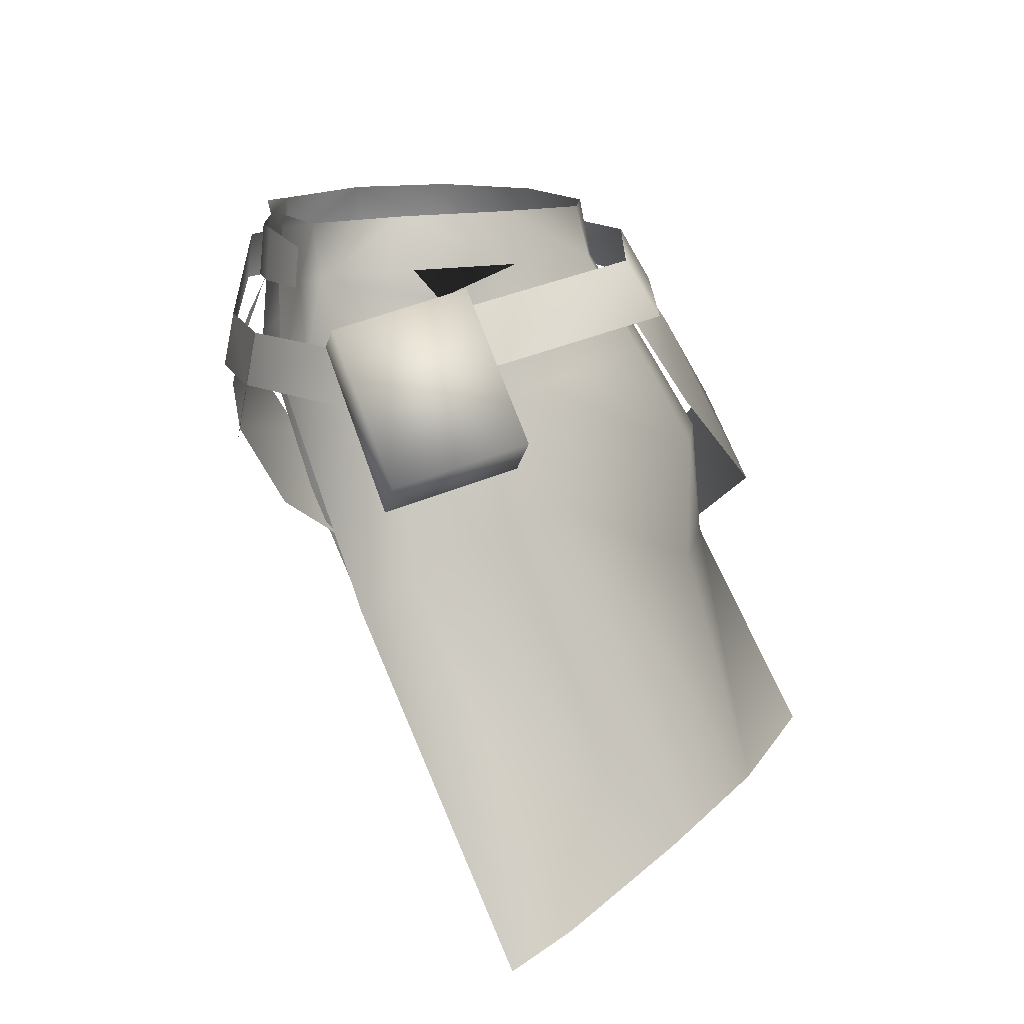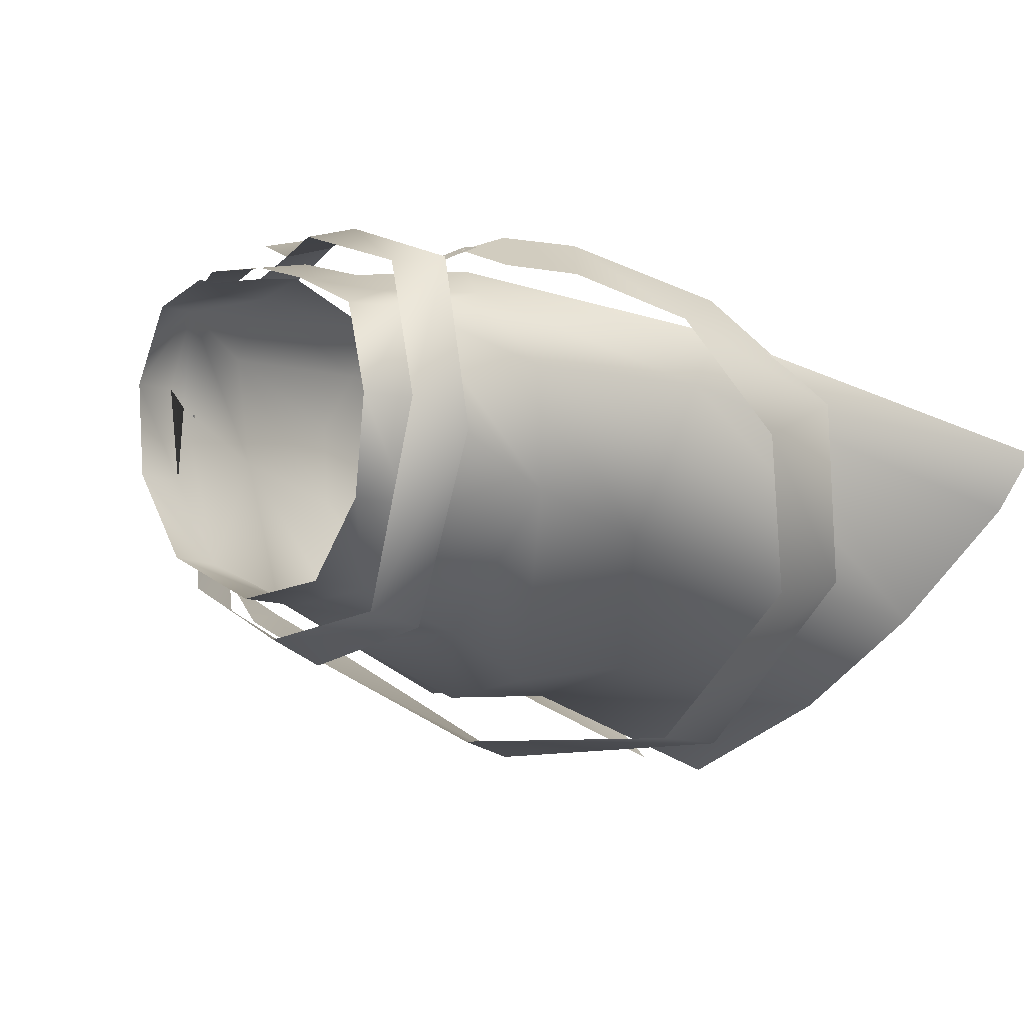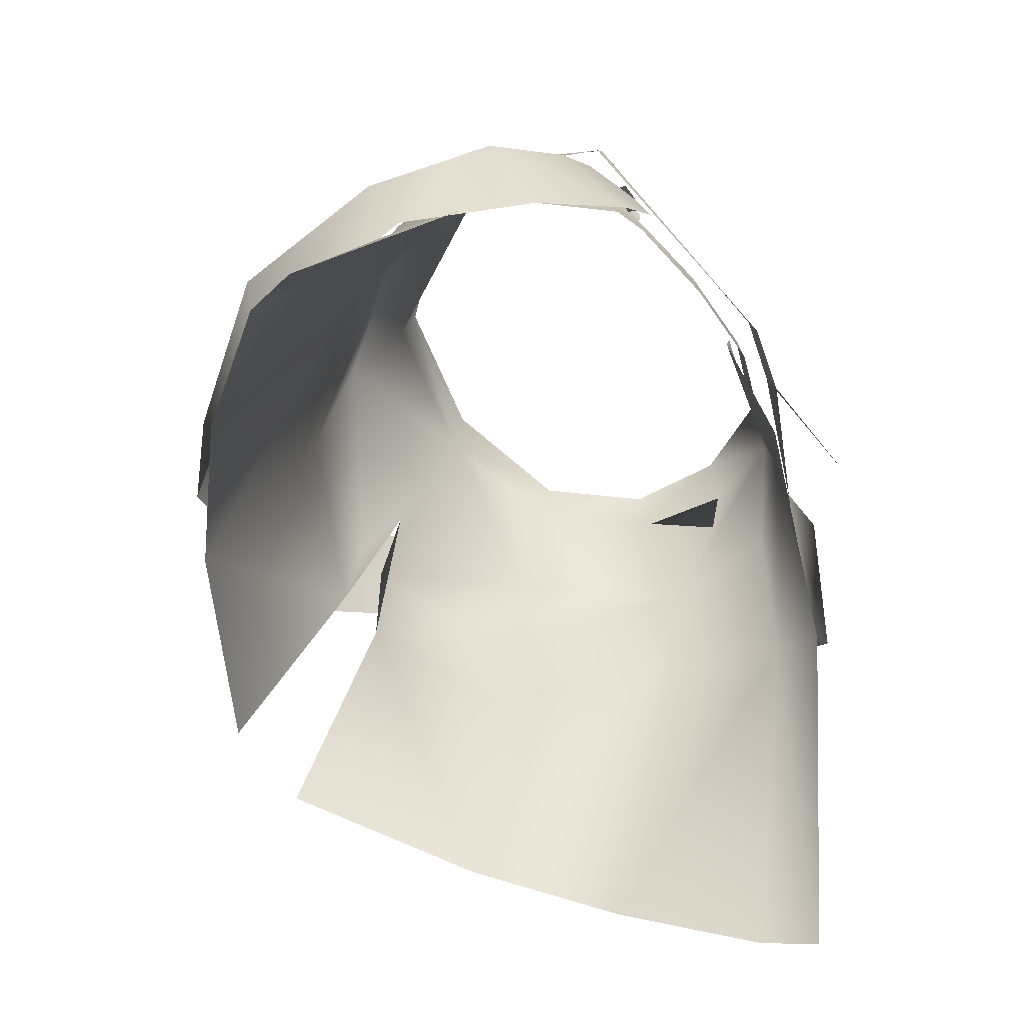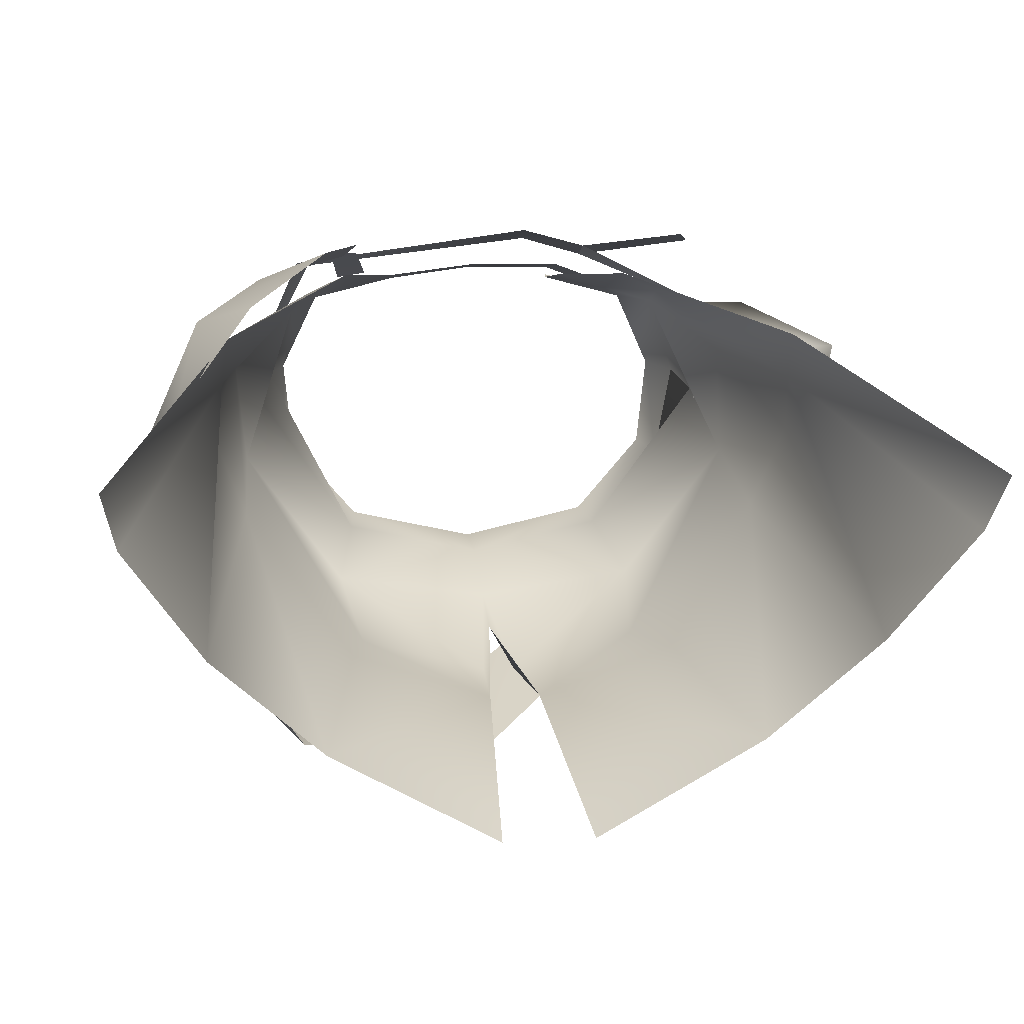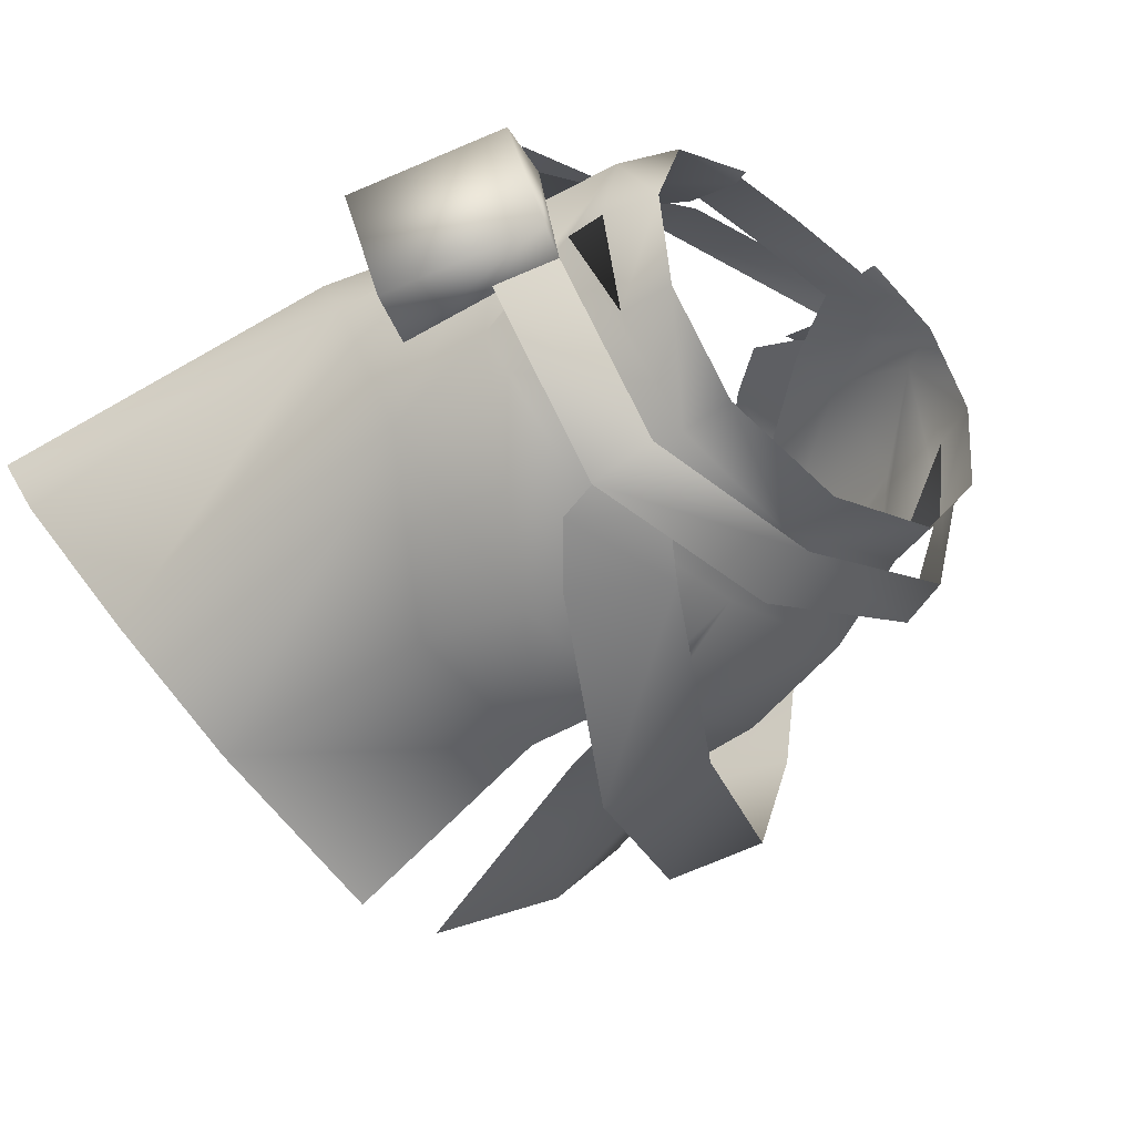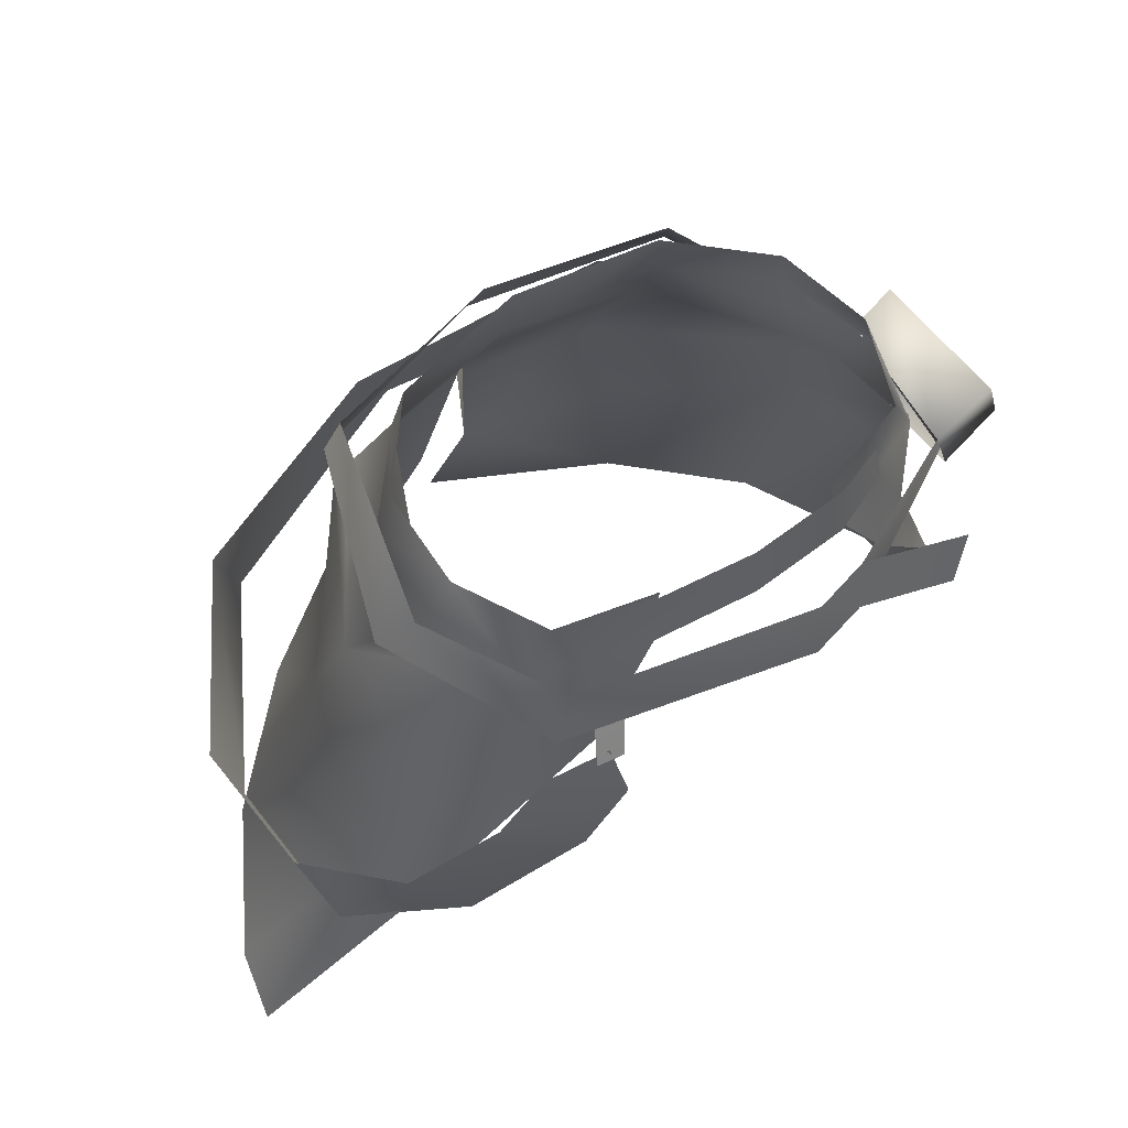
<metadata>
{"format":"obj","ext":"obj","renderer":"f3d","projection":"perspective","resolution":1024,"background":"white","views":[{"elev":11.7,"azim":80.7,"up":"+Y"},{"elev":4.4,"azim":-126.3,"up":"+Z"},{"elev":-63.4,"azim":-55.0,"up":"+Y"},{"elev":7.7,"azim":-9.5,"up":"+Z"},{"elev":-32.2,"azim":134.6,"up":"+Z"},{"elev":55.3,"azim":-38.0,"up":"+Y"}]}
</metadata>
<code>
g mesh00
v -14.22 7.674 10.69
v -16.46 3.802 10.32
v -12.06 3.359 11.58
v 12.06 3.359 11.58
v 7.162 6.822 12.47
v 7.671 2.917 12.84
v -21.24 -4.22 -2.804
v -22.18 -3.154 6.227
v -16.46 3.802 10.32
v -32.18 -40.66 -5.279
v -23.77 -16.63 4.692
v -25.94 -36.99 -14.17
v 32.24 -40.66 -5.279
v 26.01 -36.99 -14.17
v 23.8 -16.63 4.692
v 1.369 -10.07 -21.07
v 0 -5.114 -18.28
v 0 -1.356 -15.97
v 0 -5.114 -18.28
v 1.369 -10.07 -21.07
v 2.125 -18.71 -21.63
v 21.11 -3.154 6.227
v 24.44 -13.94 -0.04952
v 21.85 -12.55 -6.636
v -21.78 -12.55 -6.636
v -24.37 -13.92 -0.04862
v 20.12 2.7 2.248
v 18.76 4.605 3.87
v 17.31 4.807 -3.744
v 11.33 4.685 -10.32
v -11.33 4.685 -10.32
v -17.31 4.807 -3.744
v -18.76 4.605 3.87
v -20.03 2.7 2.248
v -13 -2.219 -13.93
v -11.76 -9.61 -18.29
v 21.19 -4.22 -2.804
v 11.83 -9.61 -18.29
v 13 -2.219 -13.93
v 22.58 -2.156 -0.5204
v 15.87 0.629 -14.84
v 14.24 4.639 -12.56
v 0.03463 5.8 -15.19
v 14.22 7.674 10.69
v 7.325 7.935 12.73
v 7.162 6.822 12.47
v -16.46 3.802 10.32
v -14.22 7.674 10.69
v -17.18 8.329 4.372
v -2.055 -18.71 -21.63
v -1.299 -10.07 -21.07
v 0 -5.114 -18.28
v 12.06 3.359 11.58
v 14.22 7.674 10.69
v 16.46 3.802 10.32
v 17.18 8.329 4.372
v -13.45 -18.29 -17.86
v 13.52 -18.29 -17.86
v 16.46 3.802 10.32
v 0 -1.356 -15.97
v 0 -5.114 -18.28
v -1.299 -10.07 -21.07
v -3.638 -34.73 -29.5
v -17.03 -35.14 -22.07
v 2.125 -18.71 -21.63
v 17.11 -35.14 -22.07
v 3.71 -34.73 -29.5
v 15.87 0.629 -14.84
v 0 1.769 -17.56
v -15.25 2.469 -12.89
v -14.56 6.15 -11.5
v -21.58 2.469 1.86
v -19.9 6.04 4.175
v -16.35 0.8086 13.99
v -15.06 4.558 13.69
v 3.333 -3.969 16.91
v 3.853 0.06946 16.17
v 0 3.849 -12.66
v -13 -2.219 -13.93
v -20.03 2.7 2.248
v -16.46 3.802 10.32
v -18.76 4.605 3.87
v -16.38 8.555 -3.074
v -10.72 8.455 -9.479
v 0 3.849 -12.66
v 17.11 -35.14 -22.07
v 26.01 -36.99 -14.17
v 15.54 -2.569 11.45
v 16.46 3.802 10.32
v 12.06 3.359 11.58
v -12.06 3.359 11.58
v -15.58 -2.57 11.45
v -23.77 -16.63 4.692
v -17.03 -35.14 -22.07
v 0 -1.356 -15.97
v 13 -2.219 -13.93
v 11.33 4.685 -10.32
v 17.31 4.807 -3.744
v 16.38 8.555 -3.074
v 10.72 8.455 -9.479
v 0 8.219 -11.83
f 1 2 3
f 4 5 6
f 7 8 9
f 10 11 12
f 13 14 15
f 16 17 18
f 19 20 21
f 22 23 24
f 25 26 8
f 27 28 29
f 30 29 27
f 31 32 33
f 34 33 31
f 35 36 7
f 37 38 39
f 40 41 42
f 42 41 43
f 44 45 46
f 47 48 49
f 50 51 52
f 46 53 54
f 54 53 55
f 54 55 56
f 8 7 25
f 25 7 36
f 25 36 57
f 58 38 24
f 24 38 37
f 24 37 22
f 22 37 59
f 60 61 62
f 63 64 50
f 65 66 67
f 68 69 43
f 43 69 70
f 43 70 71
f 71 70 72
f 71 72 73
f 73 72 74
f 73 74 75
f 75 74 76
f 75 76 77
f 78 79 31
f 31 79 7
f 31 7 80
f 80 7 81
f 80 81 82
f 82 81 49
f 82 49 32
f 32 49 83
f 32 83 31
f 31 83 84
f 31 84 85
f 18 39 16
f 16 39 38
f 16 38 21
f 21 38 58
f 21 58 86
f 86 58 24
f 86 24 87
f 87 24 23
f 87 23 15
f 15 23 22
f 15 22 88
f 88 22 89
f 88 89 90
f 91 9 92
f 92 9 8
f 92 8 93
f 93 8 26
f 93 26 12
f 12 26 25
f 12 25 94
f 94 25 57
f 94 57 50
f 50 57 36
f 50 36 51
f 51 36 35
f 51 35 95
f 95 35 85
f 95 85 96
f 96 85 97
f 96 97 37
f 37 97 27
f 37 27 59
f 59 27 28
f 59 28 56
f 56 28 98
f 56 98 99
f 99 98 97
f 99 97 100
f 100 97 85
f 100 85 101
f 101 85 84
v 23.8 -16.63 4.692
v 33.37 -42.94 -0.8706
v 32.24 -40.66 -5.279
v 15.54 -2.569 11.45
v 23.45 -19.17 8.401
v 23.8 -16.63 4.692
v 11.21 -6.562 -18.1
v 6.128 -0.7955 -17.52
v 14.82 -3.065 -15.29
v 9.802 1.932 -15.08
v 14.39 1.434 -12.39
v 23.45 -19.17 8.401
v 19.66 -0.667 10.32
v 8.862 -0.8833 14.76
v 8.404 -4.885 15.56
v 21.84 -4.762 9.022
v 19.66 -0.667 10.32
v 22.58 -2.156 -0.5204
v 20.22 1.938 0.7797
v 14.24 4.639 -12.56
v 12.34 -3.883 13.08
v 12.06 3.359 11.58
v 7.671 2.917 12.84
f 102 103 104
f 105 106 107
f 108 109 110
f 110 109 111
f 110 111 112
f 103 102 113
f 114 115 116
f 116 117 118
f 118 117 119
f 118 119 120
f 120 119 121
f 106 105 122
f 122 105 123
f 122 123 124
v -11.07 -2.461 14.25
v -10.34 0.7365 13.13
v -13.37 -1.911 14.16
v -12.71 1.17 12.71
v -12.59 -3.203 14.66
v -16.99 -4.169 13.47
v -11.77 -7.724 15.73
v -20.19 -8.209 12.8
v -14.83 -12.15 15.11
v -11.61 -4.31 14.98
v -11.07 -2.461 14.25
v -13.79 -3.717 14.84
v -13.37 -1.911 14.16
v -23.77 -16.63 4.692
v -23.38 -19.17 8.402
v -15.58 -2.57 11.45
v -12.34 -3.886 13.08
v -12.06 3.359 11.58
v -7.672 2.916 12.84
v -23.38 -19.17 8.402
v -23.77 -16.63 4.692
v -33.31 -42.94 -0.8706
v -32.18 -40.66 -5.279
f 125 126 127
f 127 126 128
f 129 130 131
f 131 130 132
f 131 132 133
f 134 135 136
f 136 135 137
f 138 139 140
f 140 139 141
f 140 141 142
f 142 141 143
f 144 145 146
f 146 145 147
v 8.404 -4.885 15.56
v 3.853 0.06946 16.17
v 3.333 -3.969 16.91
v 0 2.656 13.84
v -7.162 6.822 12.47
v -7.672 2.916 12.84
v 28.89 -6.414 -2.73
v 24.26 -8.981 -2.689
v 23.31 3.726 0.7392
v 20.22 1.938 0.7797
v 25.49 -11.59 6.853
v 30.12 -9.021 6.813
v 19.66 -0.667 10.32
v 24.46 1.118 10.28
v 8.862 -0.8833 14.76
v 16.56 -7.86 16.59
v 17.92 -4.139 16.01
v -7.325 7.935 12.73
v -14.22 7.674 10.69
v -7.162 6.822 12.47
v -12.06 3.359 11.58
v -7.672 2.916 12.84
v 0 6.602 13.47
v 7.508 2.916 13.74
v 7.348 6.822 13.37
v 12.49 2.857 11.92
v 11.95 5.762 11.61
v 20.22 1.938 0.7797
v 19.66 -0.667 10.32
v 24.46 1.118 10.28
v 28.89 -6.414 -2.73
v 30.12 -9.021 6.813
v 24.26 -8.981 -2.689
v 25.49 -11.59 6.853
f 148 149 150
f 151 152 153
f 154 155 156
f 156 155 157
f 158 159 160
f 160 159 161
f 149 148 162
f 162 148 163
f 162 163 164
f 165 166 167
f 167 166 168
f 167 168 169
f 152 151 170
f 170 151 171
f 170 171 172
f 172 171 173
f 172 173 174
f 175 176 156
f 156 176 177
f 156 177 178
f 178 177 179
f 178 179 180
f 180 179 181
v -1.59 -15.25 -26.49
v 6.128 -0.7955 -17.52
v 11.21 -6.562 -18.1
v 6.128 -0.7955 -17.52
v -1.59 -15.25 -26.49
v -5.592 -8.531 -23.9
f 182 183 184
f 185 186 187
v -17.96 -23.83 -23.87
v -5.592 -8.531 -23.9
v -1.59 -15.25 -26.49
v -14.83 -12.15 15.11
v -25.62 -13.99 9.537
v -21.52 -20.07 10.97
v -20.58 -16.54 -22.29
v -17.96 -23.83 -23.87
v -27.1 -28.08 -10.5
v -20.58 -16.54 -22.29
v -29.08 -20.54 -10.63
v -21.52 -20.07 10.97
v -25.62 -13.99 9.537
v -27.76 -26.35 3.127
v -29.54 -19.01 1.106
v -27.76 -26.35 3.127
v -29.54 -19.01 1.106
v -27.1 -28.08 -10.5
v -29.08 -20.54 -10.63
v -20.19 -8.209 12.8
f 188 189 190
f 191 192 193
f 189 188 194
f 195 196 197
f 197 196 198
f 199 200 201
f 201 200 202
f 203 204 205
f 205 204 206
f 192 191 207

</code>
